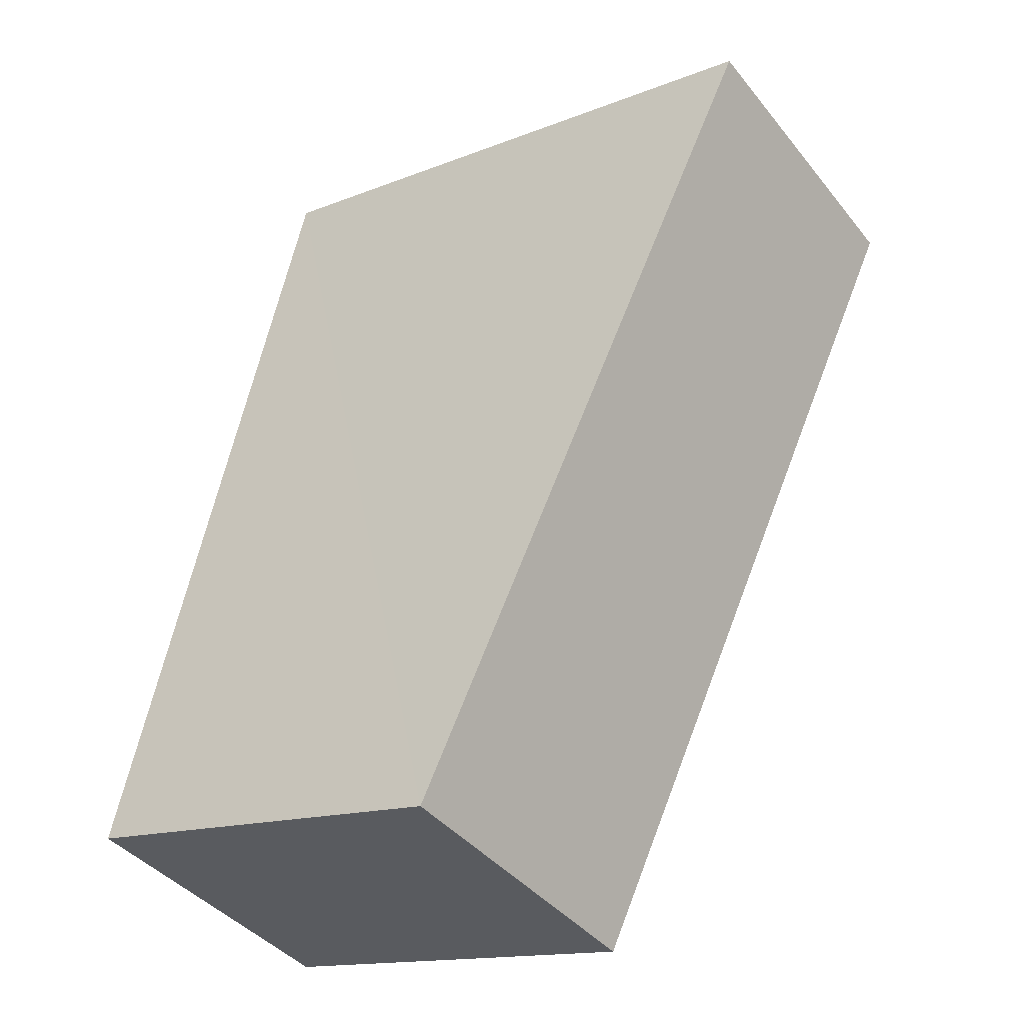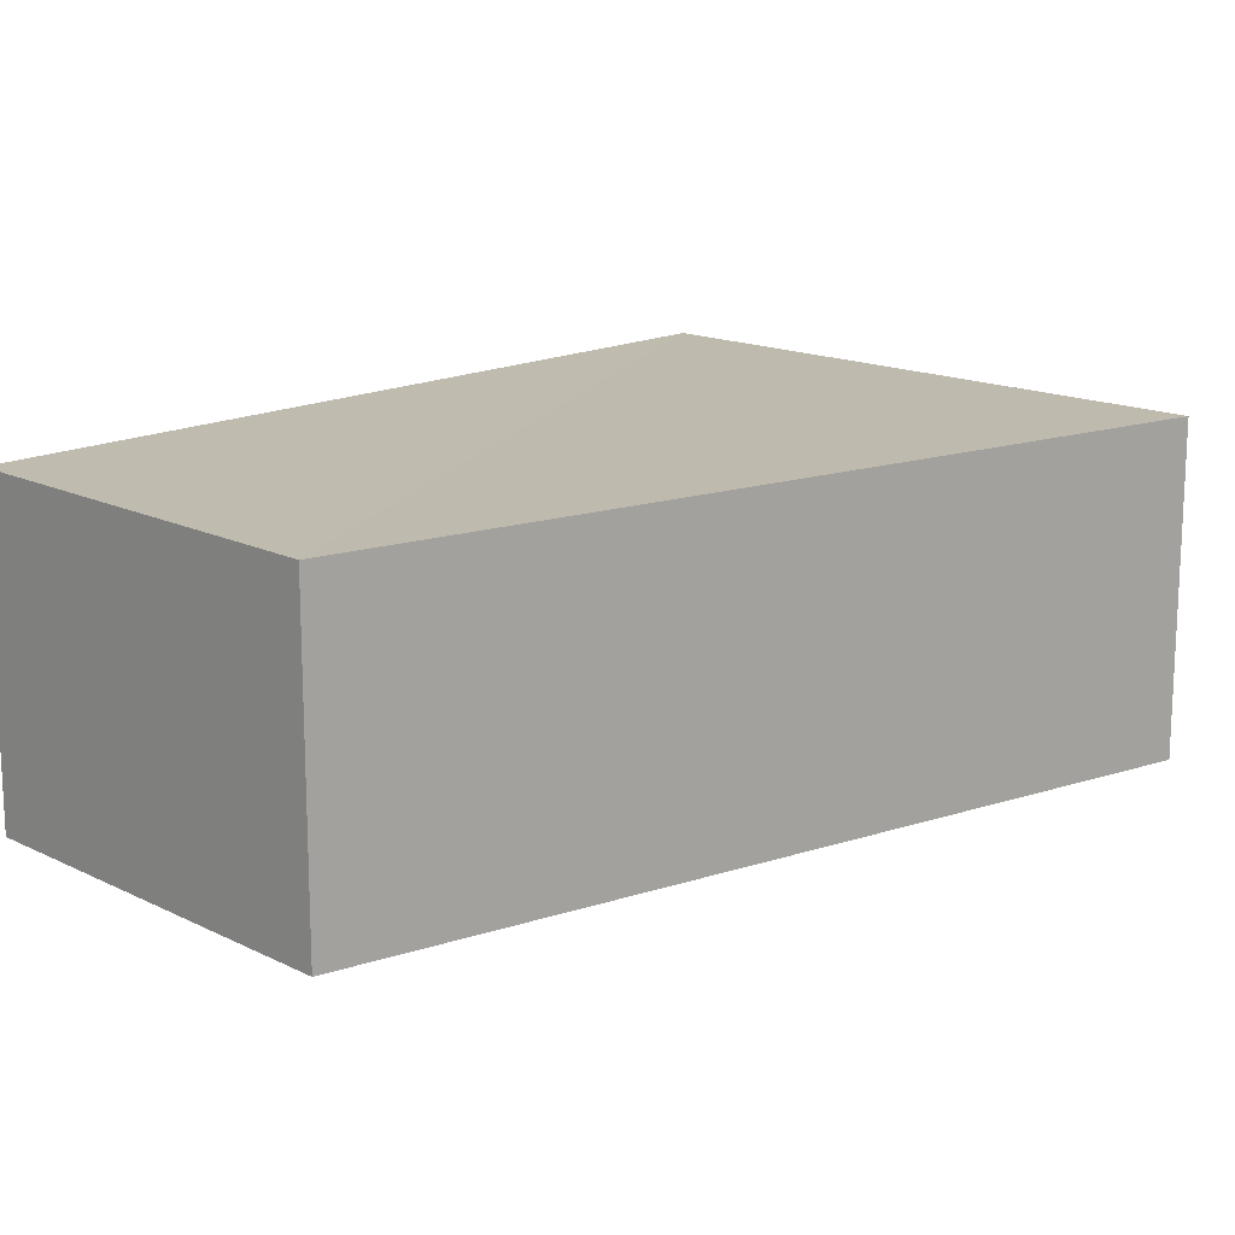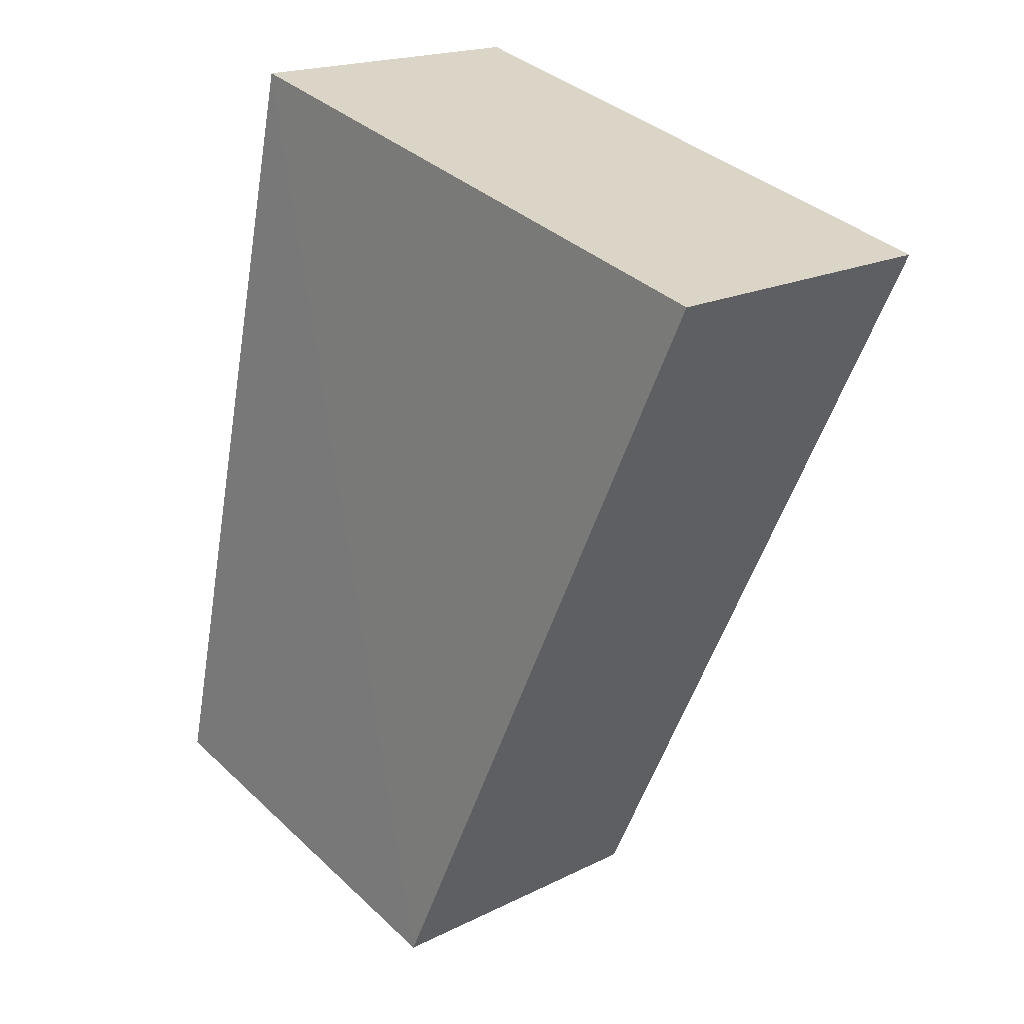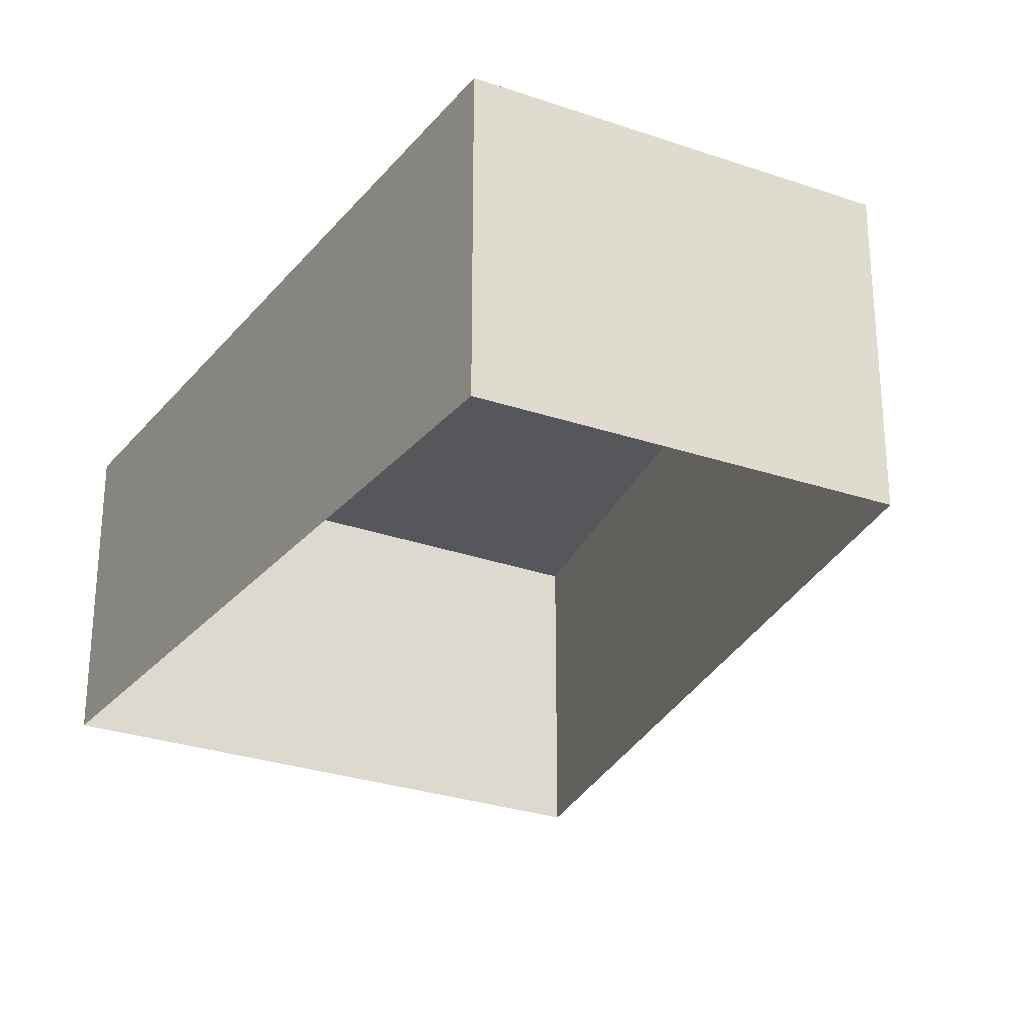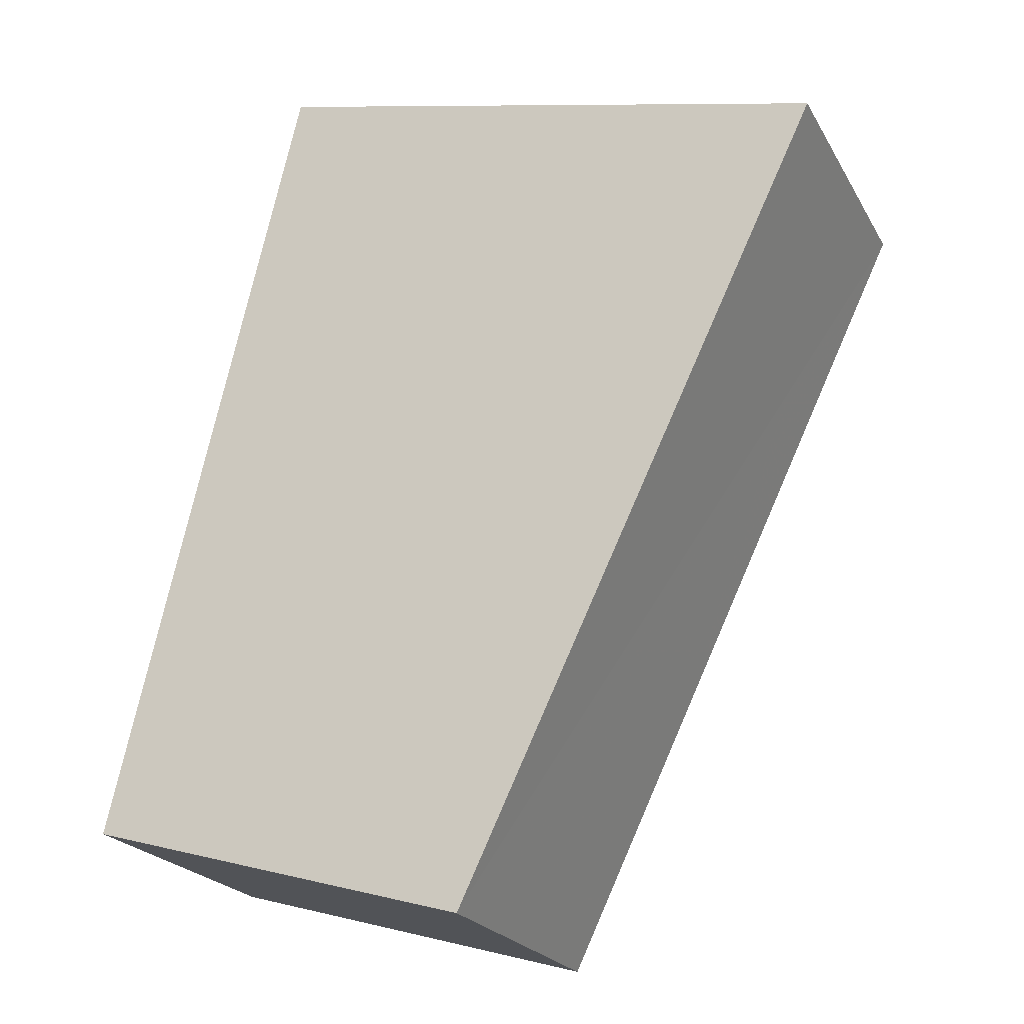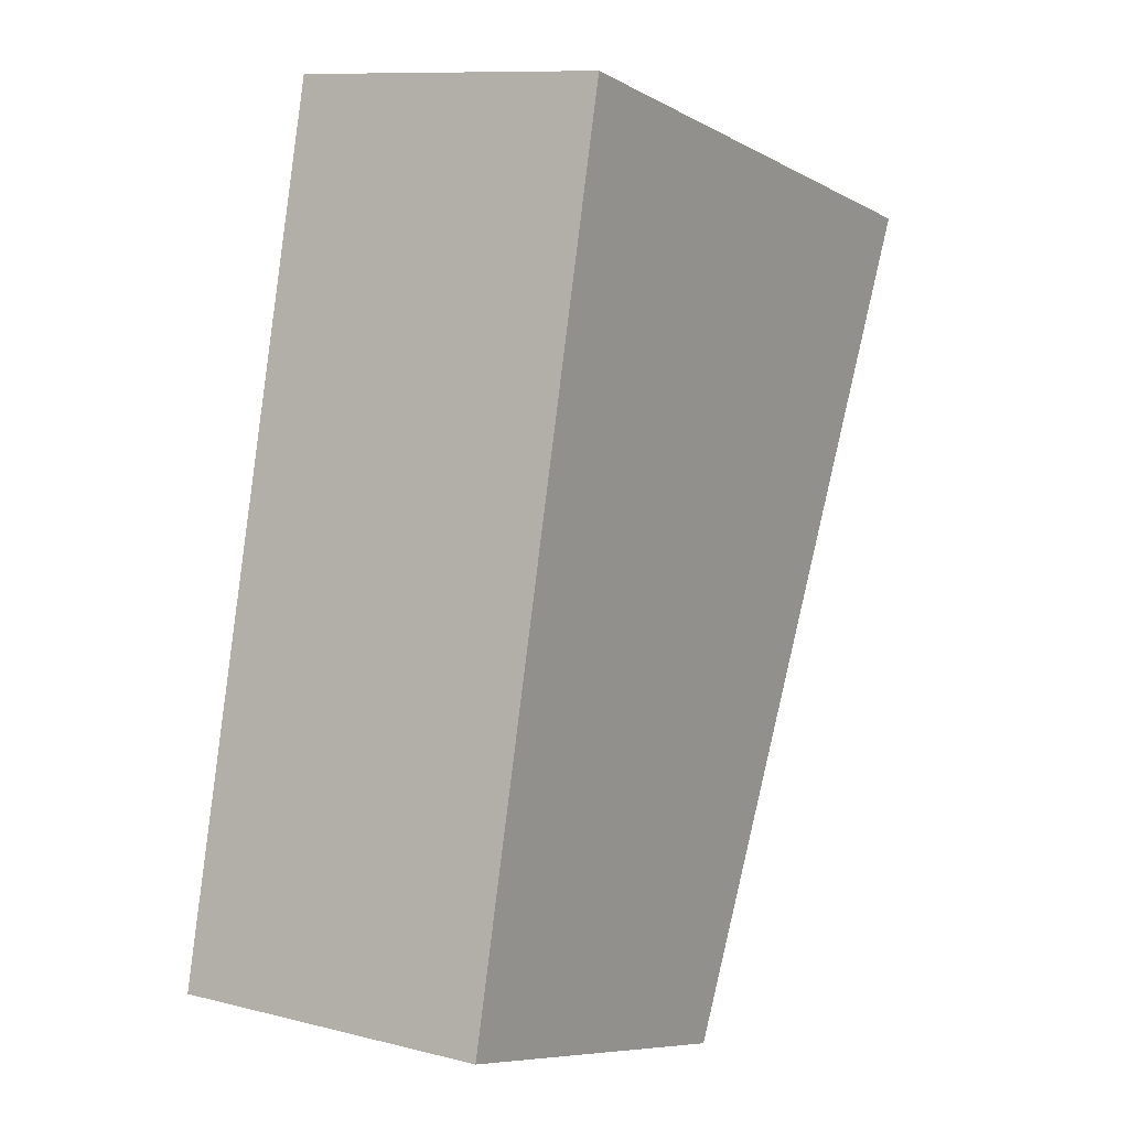
<metadata>
{"format":"obj","ext":"obj","renderer":"f3d","projection":"perspective","resolution":1024,"background":"white","views":[{"elev":-41.1,"azim":35.0,"up":"+Y"},{"elev":15.8,"azim":29.9,"up":"+Z"},{"elev":18.9,"azim":46.9,"up":"+Y"},{"elev":-26.5,"azim":-44.1,"up":"+Z"},{"elev":-22.2,"azim":22.7,"up":"+Y"},{"elev":10.3,"azim":-57.7,"up":"+Y"}]}
</metadata>
<code>
v -8.815e+04 -9.866e+04 9.93
v -8.815e+04 -9.866e+04 9.93
v -8.815e+04 -9.866e+04 9.93
v -8.815e+04 -9.866e+04 9.93
v -8.815e+04 -9.866e+04 10.97
v -8.815e+04 -9.866e+04 10.97
v -8.815e+04 -9.866e+04 10.97
v -8.815e+04 -9.866e+04 10.97
f 1 2 3
f 4 1 3
f 5 6 7
f 8 5 7
f 7 4 3
f 7 6 4
f 5 1 4
f 6 5 4
f 5 2 1
f 5 8 2
f 8 3 2
f 8 7 3

</code>
